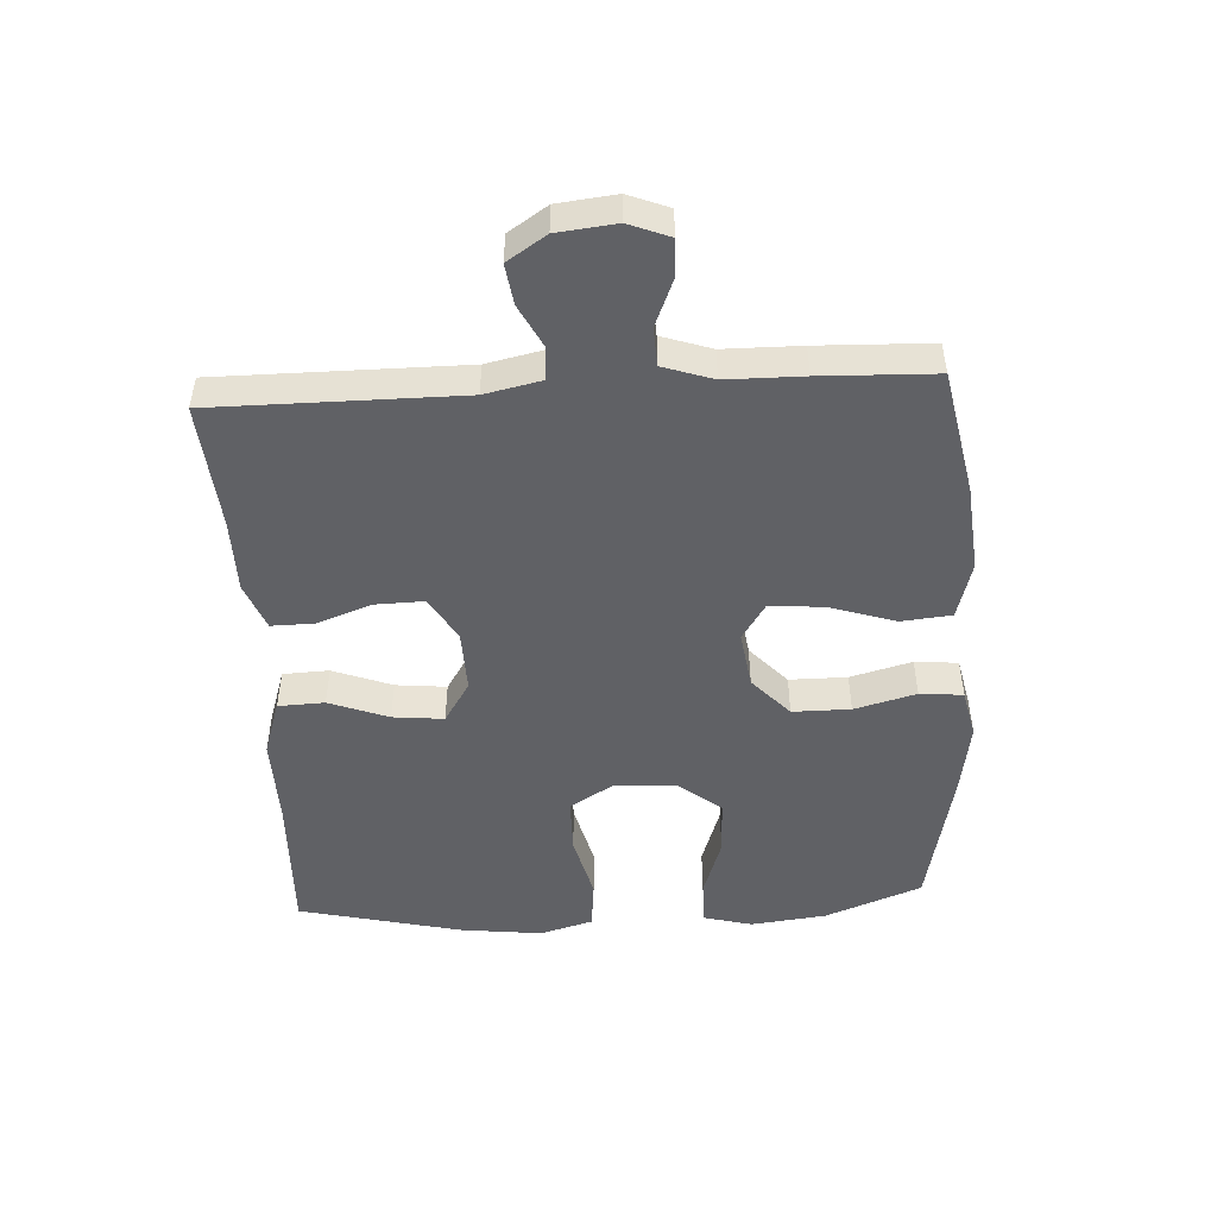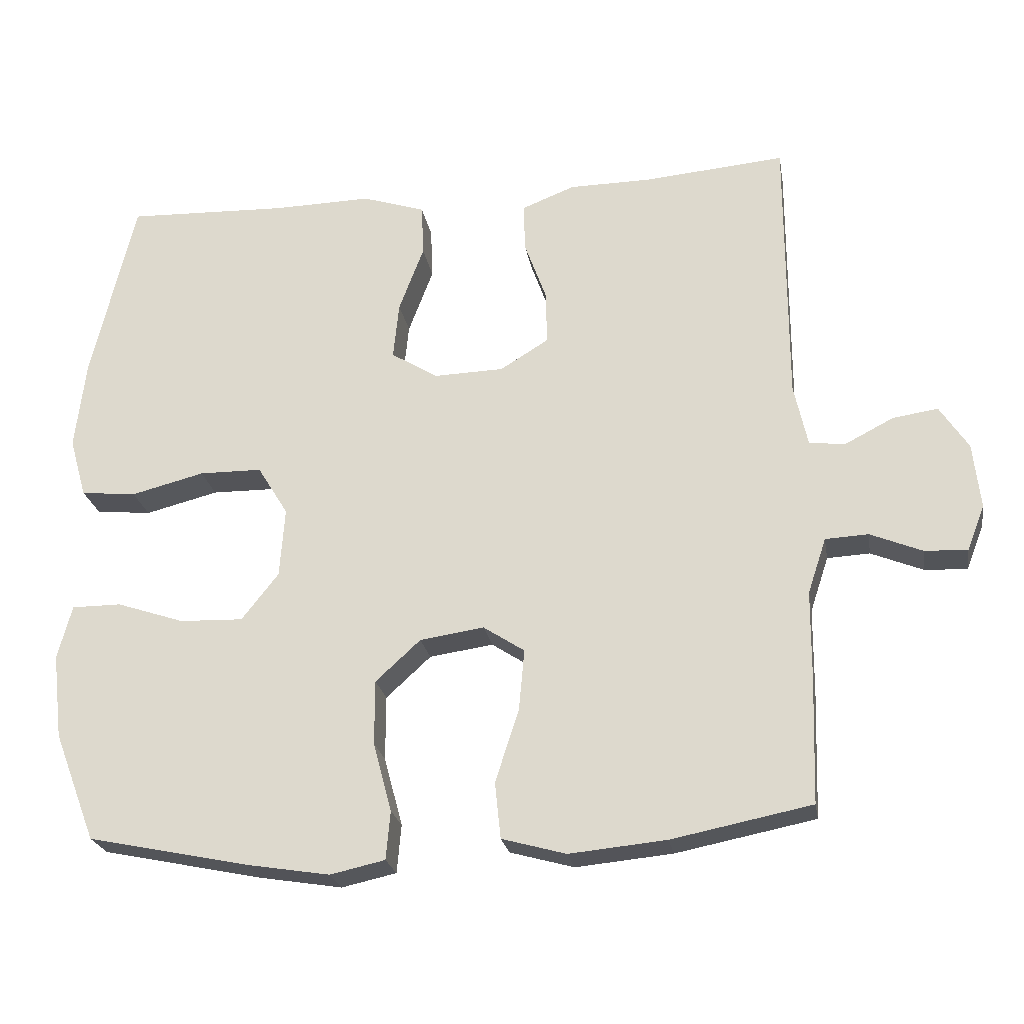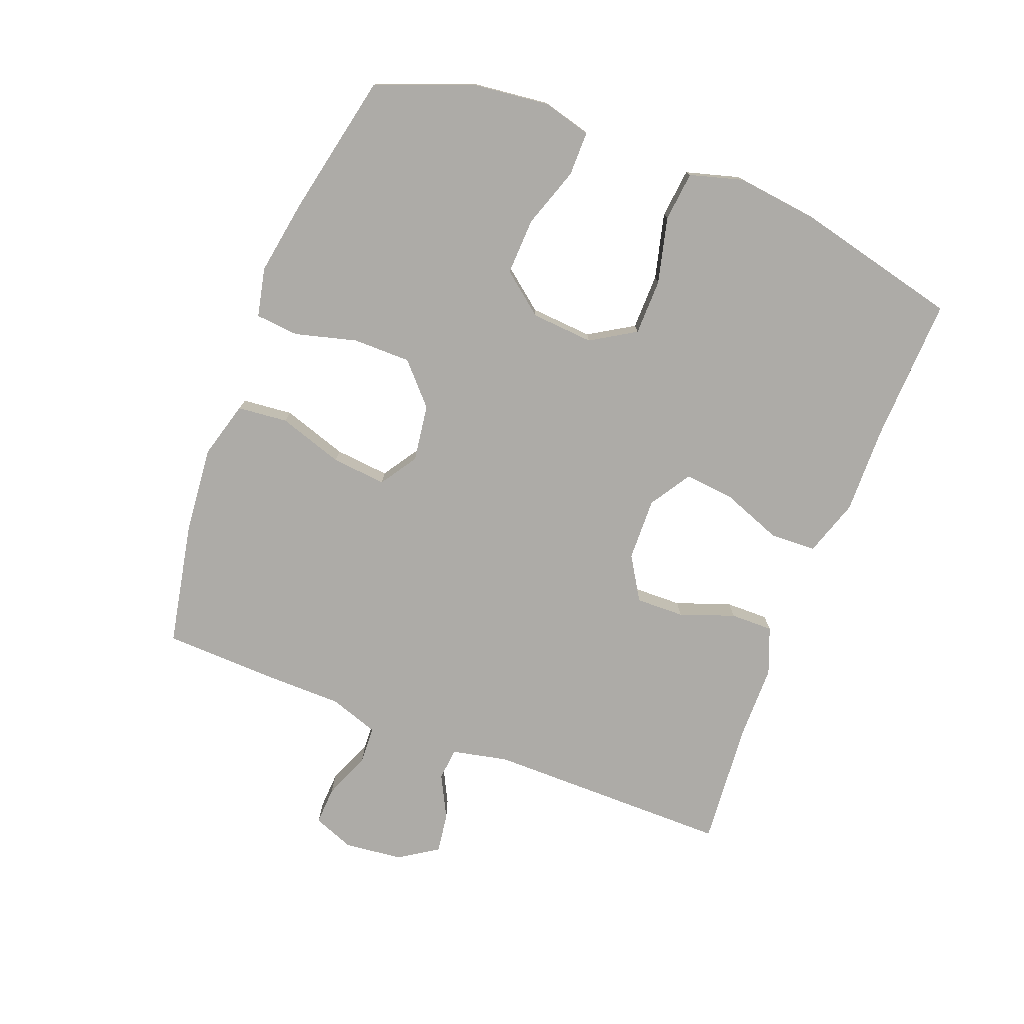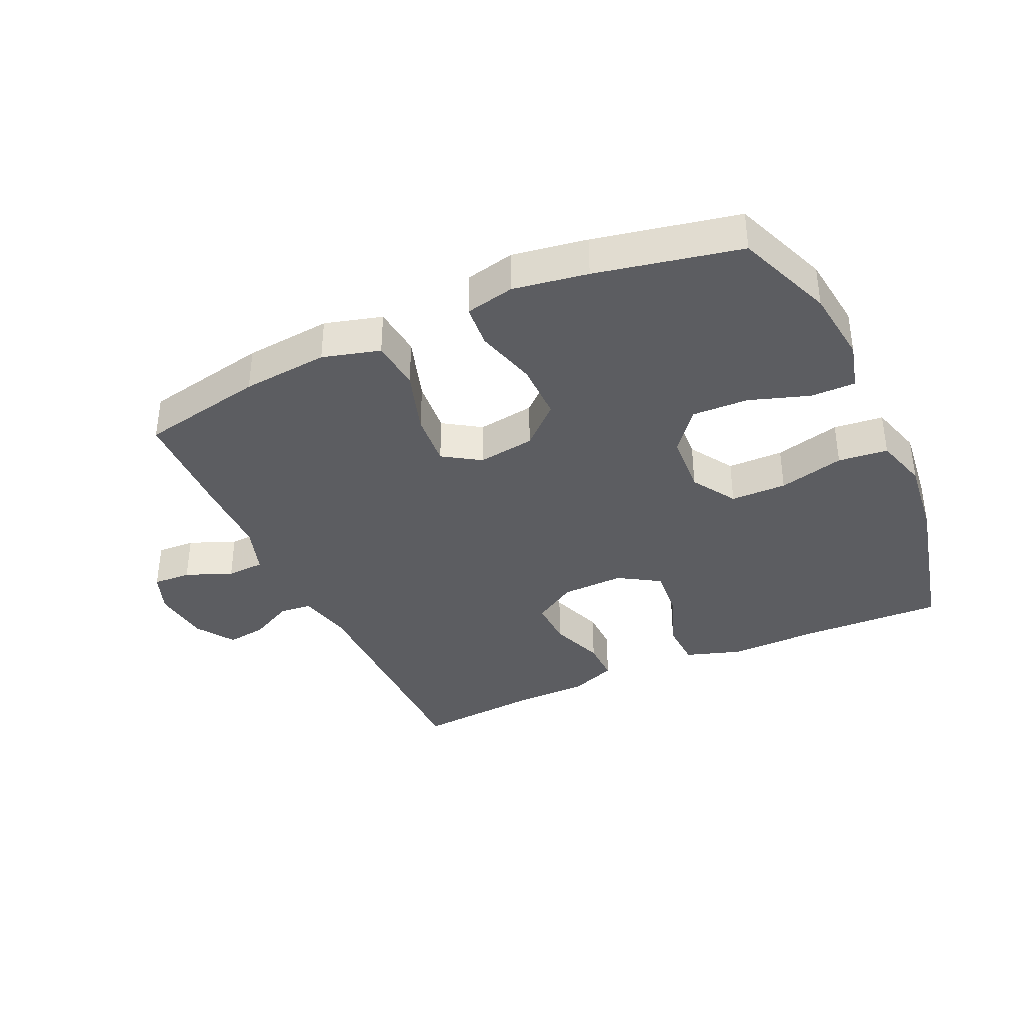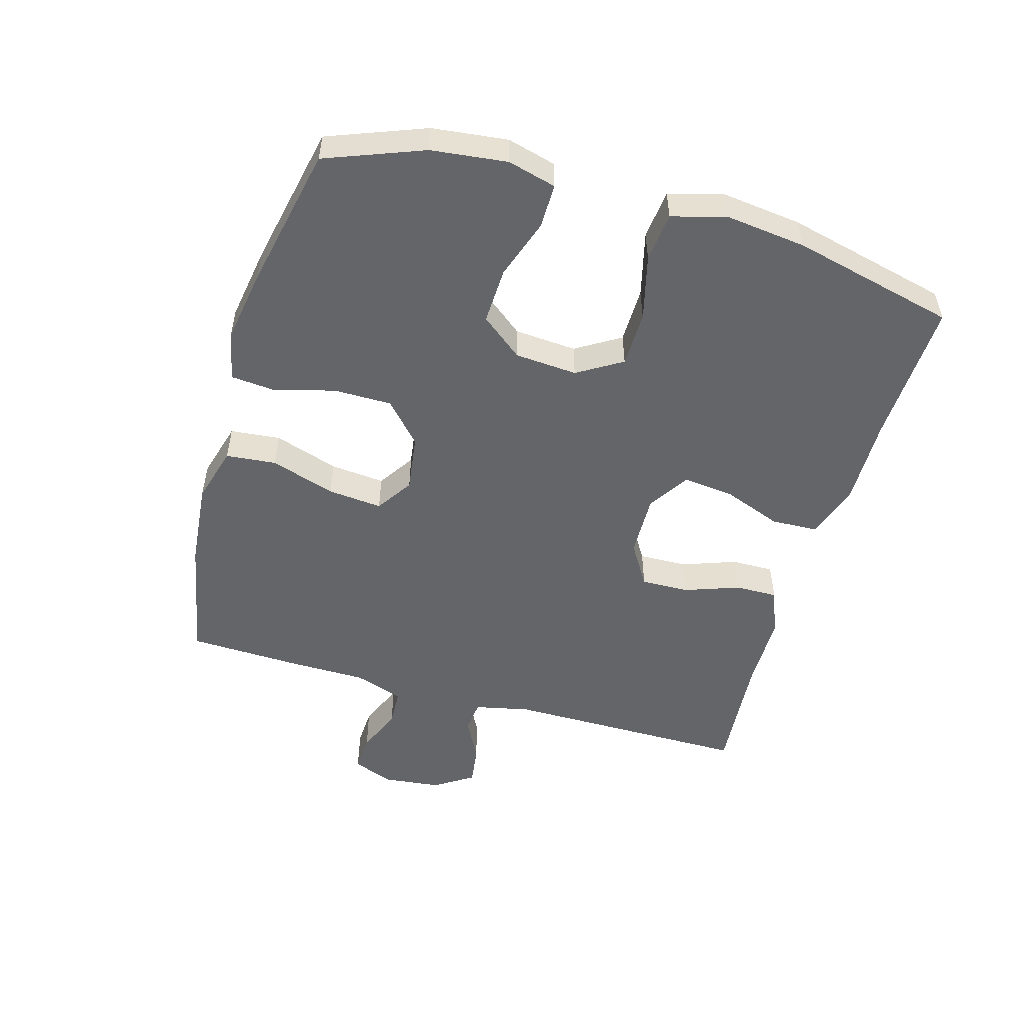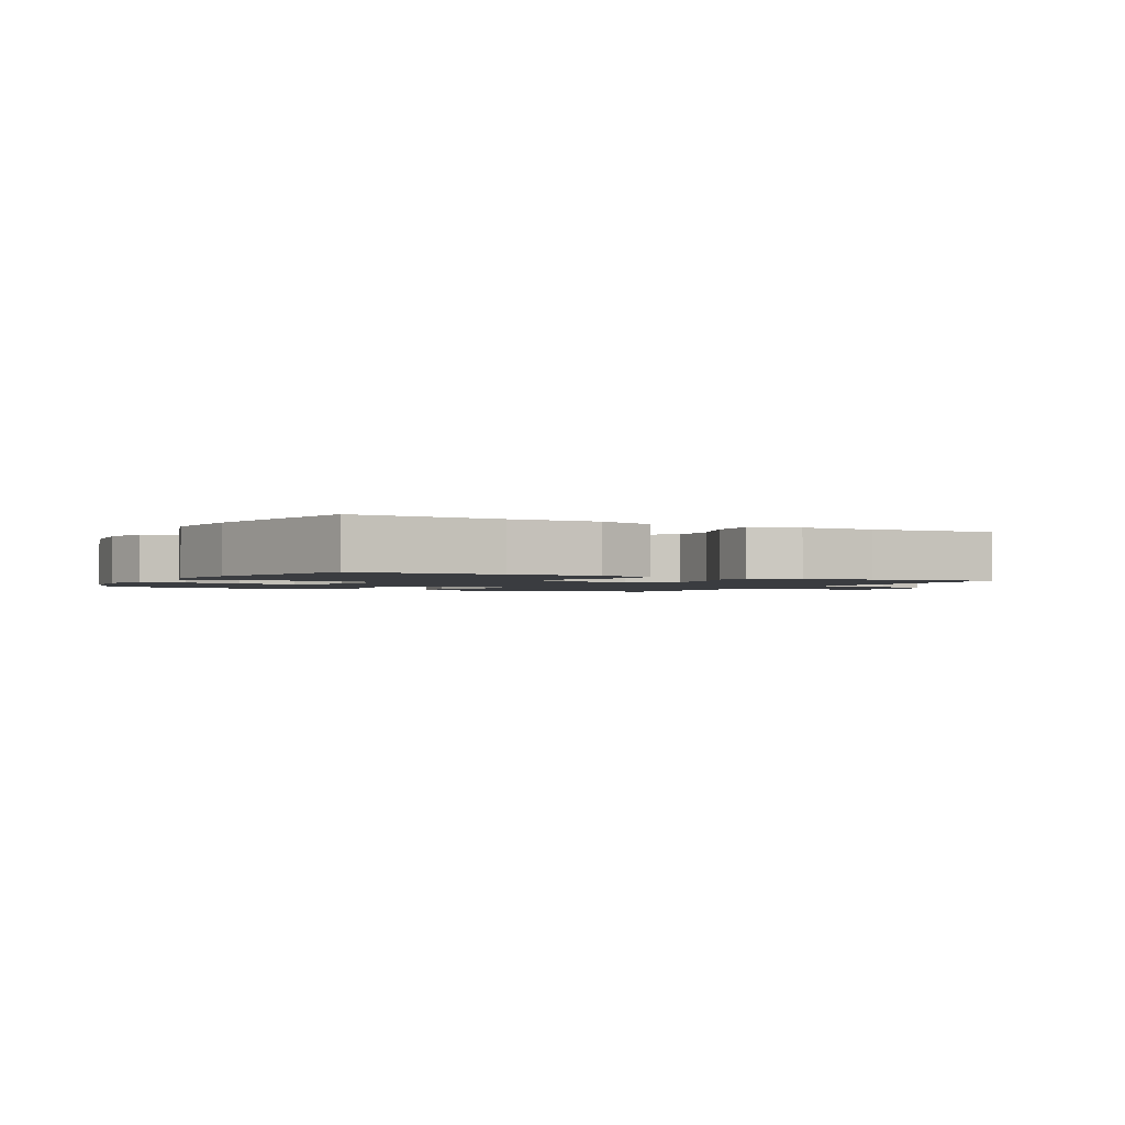
<metadata>
{"format":"obj","ext":"obj","renderer":"f3d","projection":"perspective","resolution":1024,"background":"white","views":[{"elev":-48.9,"azim":93.2,"up":"+Y"},{"elev":-23.7,"azim":9.7,"up":"+Z"},{"elev":-76.4,"azim":-111.2,"up":"+Y"},{"elev":-37.1,"azim":-155.2,"up":"+Y"},{"elev":-51.6,"azim":-106.1,"up":"+Y"},{"elev":-1.8,"azim":-28.0,"up":"+Y"}]}
</metadata>
<code>
v 0.5 0.07 -0.5
v 0.304 0.07 -0.539
v 0.168 0.07 -0.552
v 0.078 0.07 -0.527
v 0.07 0.07 -0.448
v 0.103 0.07 -0.346
v 0.111 0.07 -0.26
v 0.053 0.07 -0.222
v -0.037 0.07 -0.235
v -0.1 0.07 -0.293
v -0.1 0.07 -0.384
v -0.074 0.07 -0.481
v -0.08 0.07 -0.549
v -0.157 0.07 -0.566
v -0.274 0.07 -0.547
v -0.5 0.07 -0.5
v -0.559 0.07 -0.347
v -0.573 0.07 -0.228
v -0.553 0.07 -0.152
v -0.483 0.07 -0.152
v -0.388 0.07 -0.184
v -0.299 0.07 -0.187
v -0.247 0.07 -0.121
v -0.24 0.07 -0.023
v -0.283 0.07 0.047
v -0.371 0.07 0.048
v -0.474 0.07 0.022
v -0.552 0.07 0.03
v -0.576 0.07 0.114
v -0.561 0.07 0.242
v -0.5 0.07 0.5
v -0.272 0.07 0.492
v -0.135 0.07 0.495
v -0.046 0.07 0.466
v -0.043 0.07 0.393
v -0.078 0.07 0.3
v -0.086 0.07 0.22
v -0.021 0.07 0.179
v 0.078 0.07 0.182
v 0.146 0.07 0.224
v 0.144 0.07 0.3
v 0.113 0.07 0.386
v 0.112 0.07 0.453
v 0.186 0.07 0.482
v 0.302 0.07 0.483
v 0.5 0.07 0.5
v 0.5 0.07 0.114
v 0.519 0.07 0.026
v 0.57 0.07 0.021
v 0.638 0.07 0.056
v 0.701 0.07 0.065
v 0.741 0.07 0.004
v 0.751 0.07 -0.088
v 0.726 0.07 -0.152
v 0.666 0.07 -0.149
v 0.593 0.07 -0.119
v 0.533 0.07 -0.122
v 0.507 0.07 -0.2
v 0.506 0.07 -0.321
v 0.5 0 -0.5
v 0.304 0 -0.539
v 0.168 0 -0.552
v 0.078 0 -0.527
v 0.07 0 -0.448
v 0.103 0 -0.346
v 0.111 0 -0.26
v 0.053 0 -0.222
v -0.037 0 -0.235
v -0.1 0 -0.293
v -0.1 0 -0.384
v -0.074 0 -0.481
v -0.08 0 -0.549
v -0.157 0 -0.566
v -0.274 0 -0.547
v -0.5 0 -0.5
v -0.559 0 -0.347
v -0.573 0 -0.228
v -0.553 0 -0.152
v -0.483 0 -0.152
v -0.388 0 -0.184
v -0.299 0 -0.187
v -0.247 0 -0.121
v -0.24 0 -0.023
v -0.283 0 0.047
v -0.371 0 0.048
v -0.474 0 0.022
v -0.552 0 0.03
v -0.576 0 0.114
v -0.561 0 0.242
v -0.5 0 0.5
v -0.272 0 0.492
v -0.135 0 0.495
v -0.046 0 0.466
v -0.043 0 0.393
v -0.078 0 0.3
v -0.086 0 0.22
v -0.021 0 0.179
v 0.078 0 0.182
v 0.146 0 0.224
v 0.144 0 0.3
v 0.113 0 0.386
v 0.112 0 0.453
v 0.186 0 0.482
v 0.302 0 0.483
v 0.5 0 0.5
v 0.5 0 0.114
v 0.519 0 0.026
v 0.57 0 0.021
v 0.638 0 0.056
v 0.701 0 0.065
v 0.741 0 0.004
v 0.751 0 -0.088
v 0.726 0 -0.152
v 0.666 0 -0.149
v 0.593 0 -0.119
v 0.533 0 -0.122
v 0.507 0 -0.2
v 0.506 0 -0.321
f 4 5 6
f 3 4 6
f 2 3 6
f 1 2 6
f 59 1 6
f 58 59 6
f 57 58 6 7
f 54 55 56
f 53 54 56
f 52 53 56
f 51 52 56
f 50 51 56
f 49 50 56
f 48 49 56 57
f 57 7 8
f 48 57 8
f 47 48 8
f 47 8 9
f 46 47 9
f 45 46 9
f 43 44 45
f 42 43 45
f 41 42 45
f 40 41 45
f 34 35 36
f 33 34 36
f 32 33 36
f 32 36 37
f 31 32 37
f 30 31 37
f 29 30 37
f 28 29 37
f 27 28 37
f 26 27 37
f 25 26 37 38
f 19 20 21
f 18 19 21
f 17 18 21
f 16 17 21
f 15 16 21
f 14 15 21
f 13 14 21
f 12 13 21
f 11 12 21
f 10 11 21 22
f 40 45 9 10
f 10 22 23
f 40 10 23
f 39 40 23
f 24 25 38 39
f 23 24 39
f 65 64 63
f 65 63 62
f 65 62 61
f 65 61 60
f 65 60 118
f 65 118 117
f 66 65 117 116
f 115 114 113
f 115 113 112
f 115 112 111
f 115 111 110
f 115 110 109
f 115 109 108
f 116 115 108 107
f 67 66 116
f 67 116 107
f 67 107 106
f 68 67 106
f 68 106 105
f 68 105 104
f 104 103 102
f 104 102 101
f 104 101 100
f 104 100 99
f 95 94 93
f 95 93 92
f 95 92 91
f 96 95 91
f 96 91 90
f 96 90 89
f 96 89 88
f 96 88 87
f 96 87 86
f 96 86 85
f 97 96 85 84
f 80 79 78
f 80 78 77
f 80 77 76
f 80 76 75
f 80 75 74
f 80 74 73
f 80 73 72
f 80 72 71
f 80 71 70
f 81 80 70 69
f 69 68 104 99
f 82 81 69
f 82 69 99
f 82 99 98
f 98 97 84 83
f 98 83 82
f 1 60 61 2
f 2 61 62 3
f 3 62 63 4
f 4 63 64 5
f 5 64 65 6
f 6 65 66 7
f 7 66 67 8
f 8 67 68 9
f 9 68 69 10
f 10 69 70 11
f 11 70 71 12
f 12 71 72 13
f 13 72 73 14
f 14 73 74 15
f 15 74 75 16
f 16 75 76 17
f 17 76 77 18
f 18 77 78 19
f 19 78 79 20
f 20 79 80 21
f 21 80 81 22
f 22 81 82 23
f 23 82 83 24
f 24 83 84 25
f 25 84 85 26
f 26 85 86 27
f 27 86 87 28
f 28 87 88 29
f 29 88 89 30
f 30 89 90 31
f 31 90 91 32
f 32 91 92 33
f 33 92 93 34
f 34 93 94 35
f 35 94 95 36
f 36 95 96 37
f 37 96 97 38
f 38 97 98 39
f 39 98 99 40
f 40 99 100 41
f 41 100 101 42
f 42 101 102 43
f 43 102 103 44
f 44 103 104 45
f 45 104 105 46
f 46 105 106 47
f 47 106 107 48
f 48 107 108 49
f 49 108 109 50
f 50 109 110 51
f 51 110 111 52
f 52 111 112 53
f 53 112 113 54
f 54 113 114 55
f 55 114 115 56
f 56 115 116 57
f 57 116 117 58
f 58 117 118 59
f 59 118 60 1

</code>
